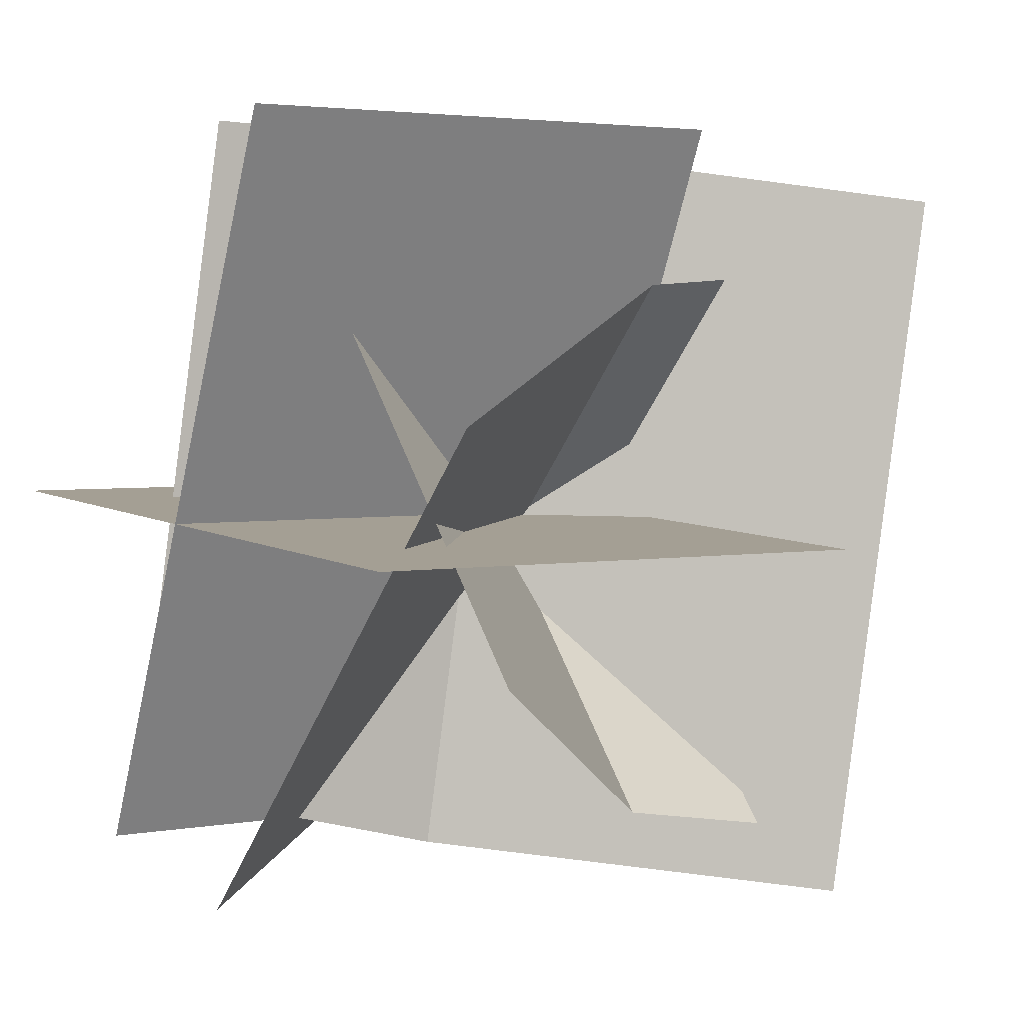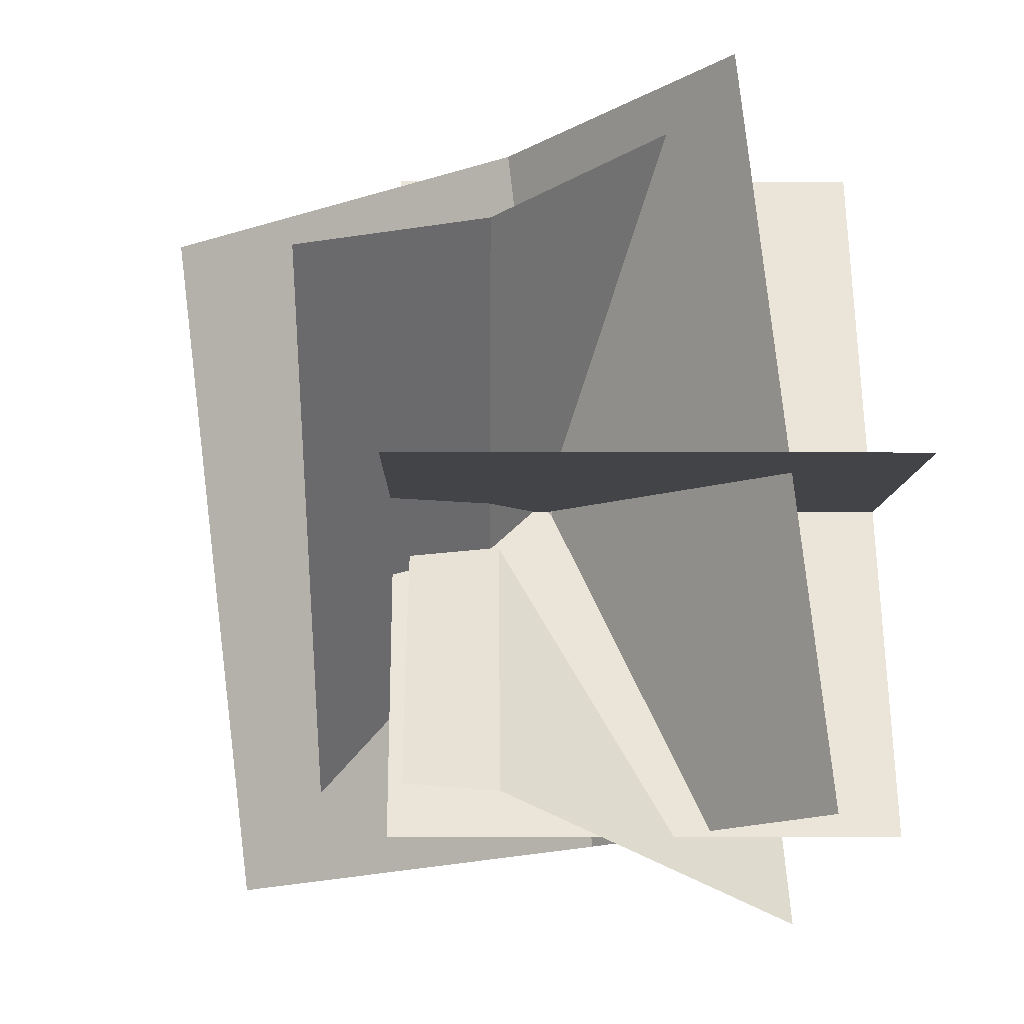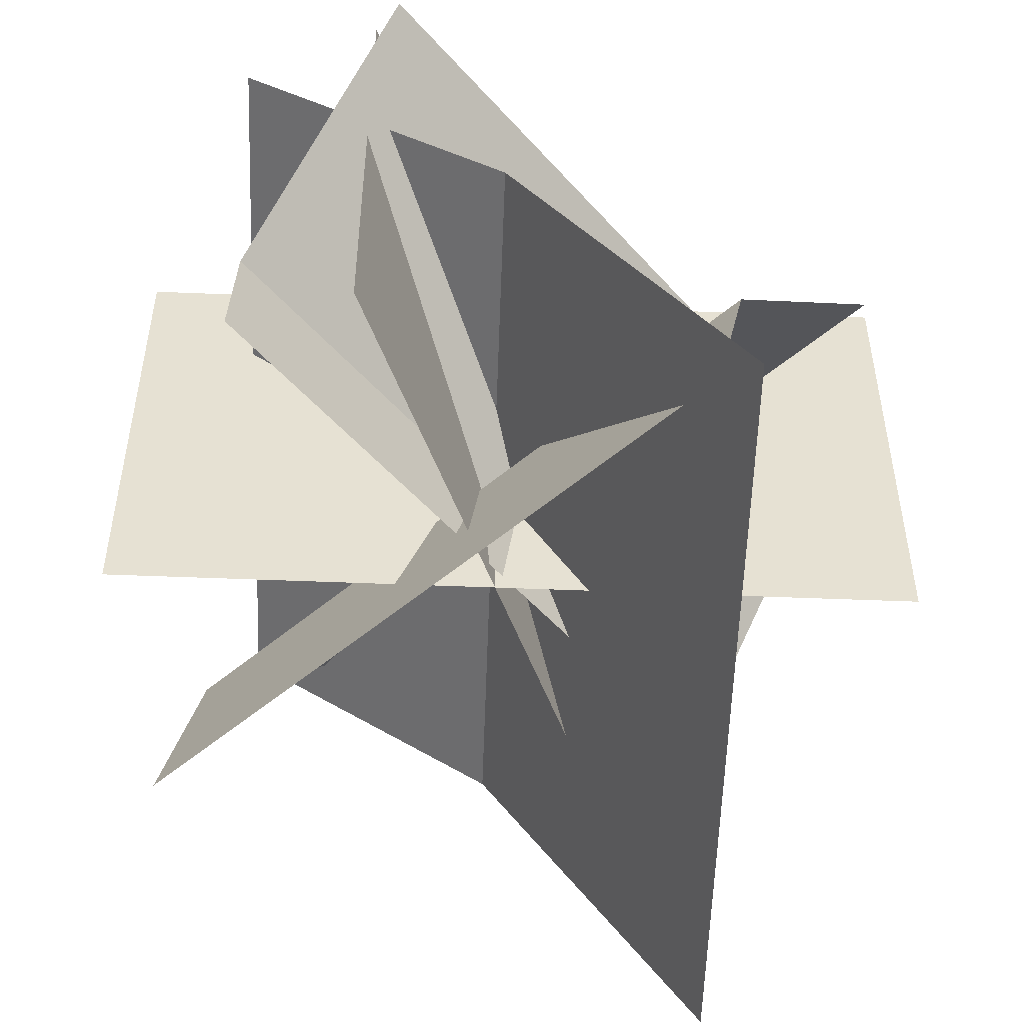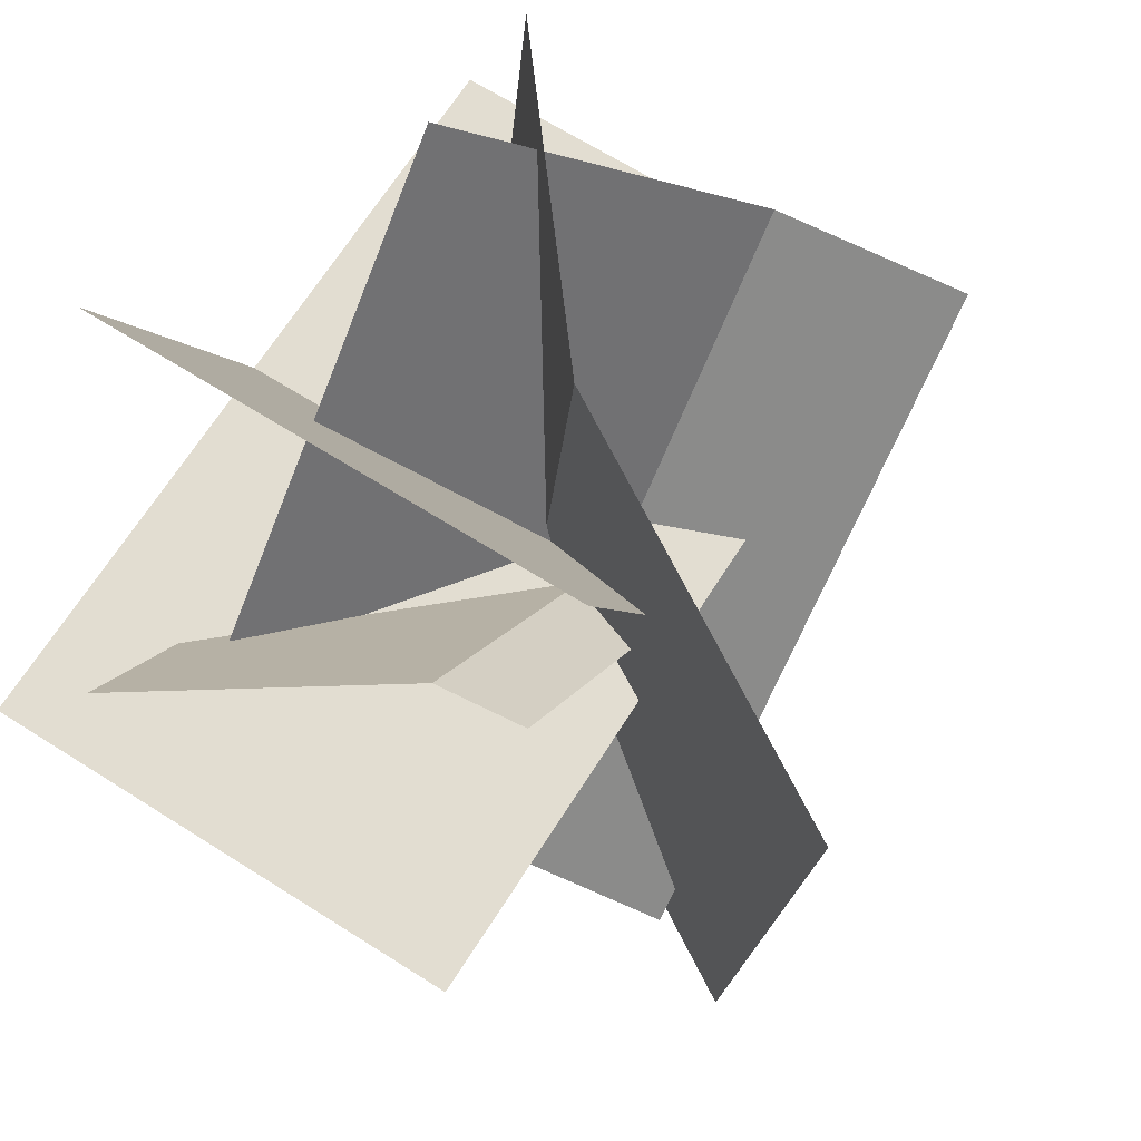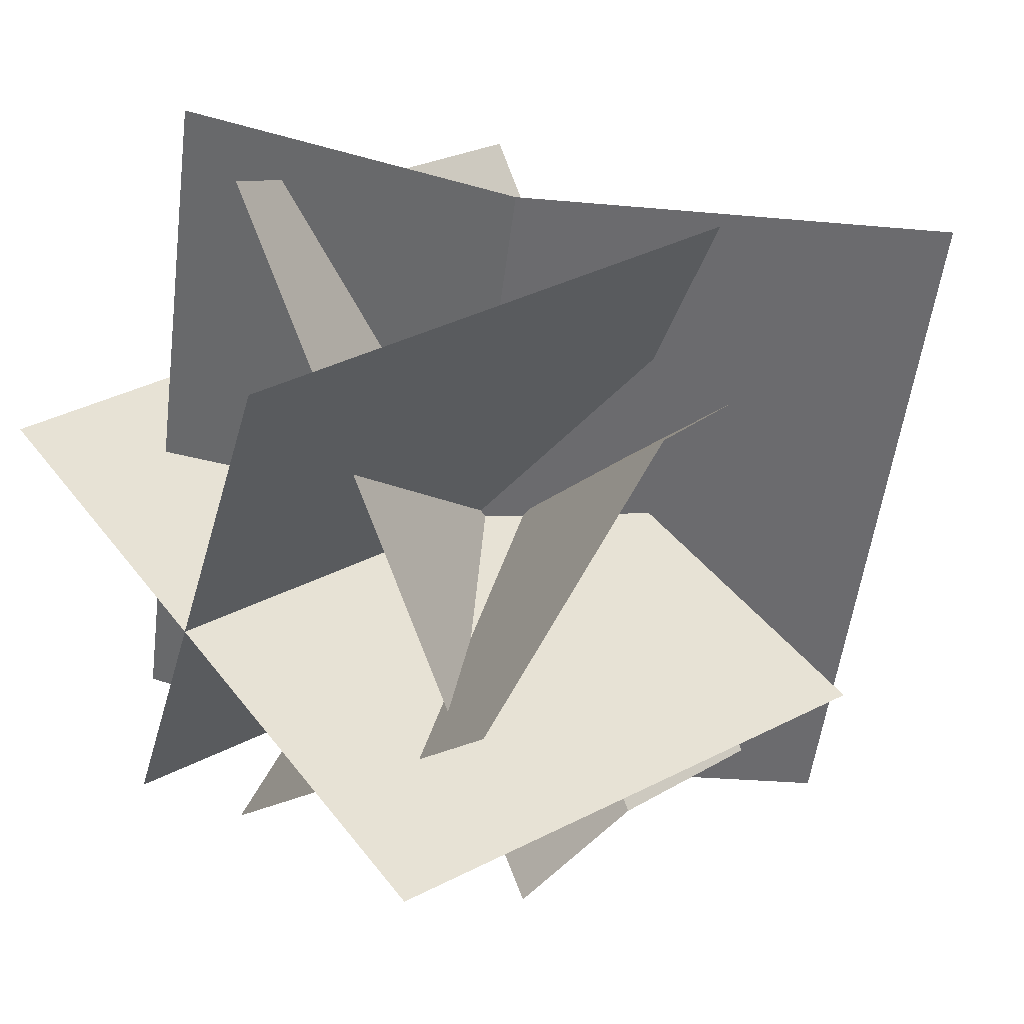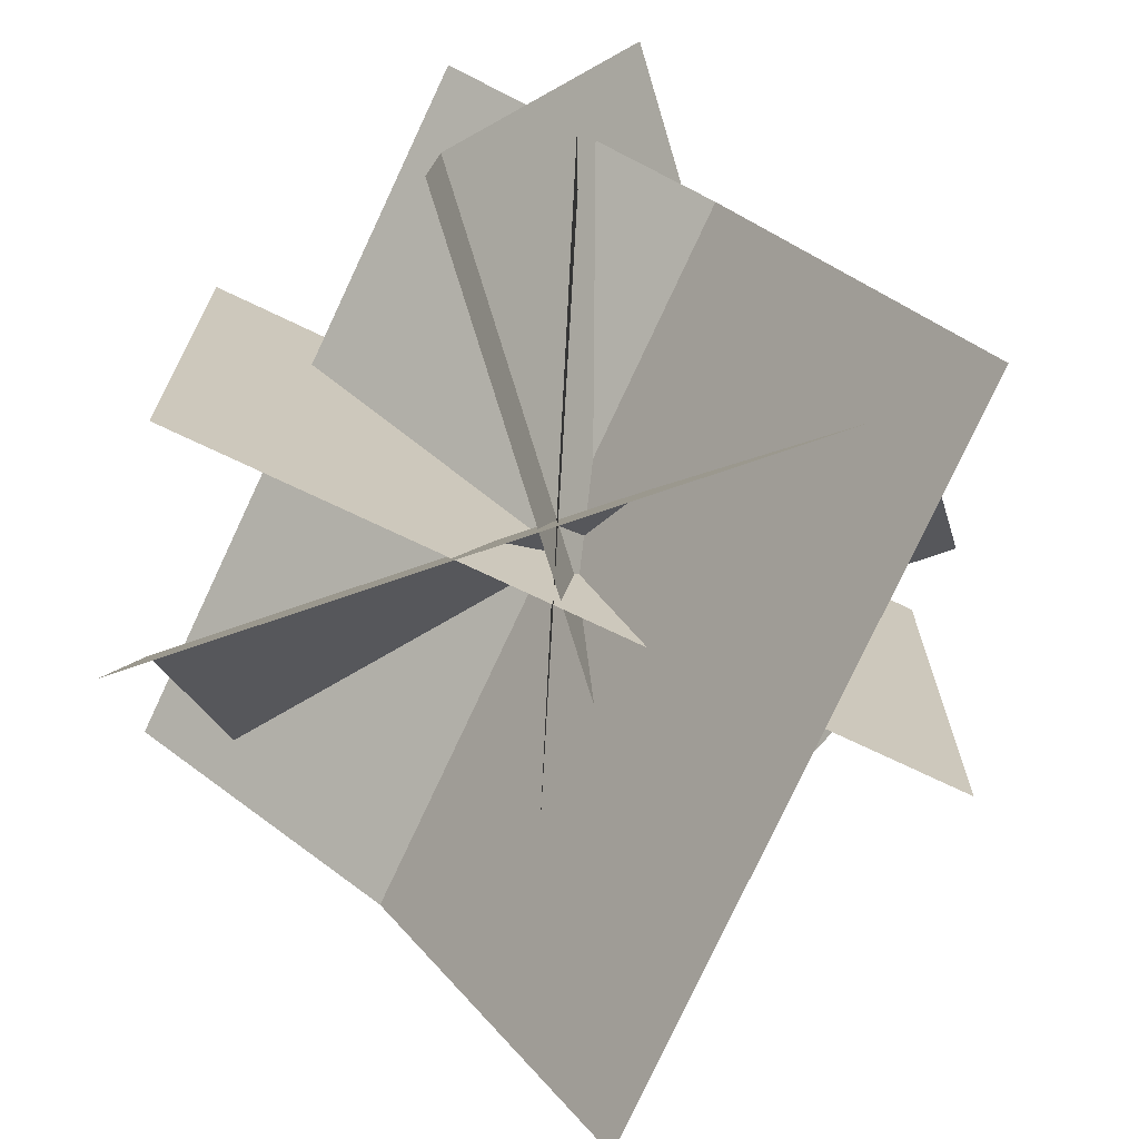
<metadata>
{"format":"obj","ext":"obj","renderer":"f3d","projection":"perspective","resolution":1024,"background":"white","views":[{"elev":3.3,"azim":-121.6,"up":"+Z"},{"elev":-5.5,"azim":89.4,"up":"+Z"},{"elev":-51.9,"azim":175.0,"up":"+Y"},{"elev":65.8,"azim":-57.4,"up":"+Z"},{"elev":37.6,"azim":-123.3,"up":"+Z"},{"elev":-71.3,"azim":151.7,"up":"+Y"}]}
</metadata>
<code>
o plane
v 0.9867 1.25 1.906
v -0.8711 1.25 -0.121
v 1.77 -0.375 1.189
v -0.08778 -0.375 -0.8389
v 1.632 0.3125 1.315
v -0.226 0.3125 -0.7122
f 5 6 2 1
f 6 5 3 4
f 3 5 6 4
f 2 6 5 1
o plane
v -0.8904 1.423 0.7545
v 1.054 1.423 -1.19
v -0.3704 0.004339 1.275
v 1.574 0.004339 -0.67
v -0.3962 0.3474 1.249
v 1.548 0.3474 -0.6958
f 11 12 8 7
f 12 11 9 10
f 9 11 12 10
f 8 12 11 7
o plane
v 1.615 1.518 -0.7755
v 1.475 1.196 1.952
v -0.1713 -0.6899 -1.128
v -0.3112 -1.013 1.599
v 0.6323 0.7073 -0.9218
v 0.4924 0.3846 1.806
f 17 18 14 13
f 18 17 15 16
f 15 17 18 16
f 14 18 17 13
o plane
v 1.138 -0.0625 -0.8697
v 1.138 1.812 -0.8697
v -0.1303 -0.0625 1.849
v -0.1303 1.812 1.849
f 22 20 19 21
f 21 19 20 22
o plane
v 1.992 -0.0625 0.4387
v 1.992 1.813 0.4387
v -1.005 -0.0625 0.3079
v -1.005 1.812 0.3079
f 26 24 23 25
f 25 23 24 26

</code>
